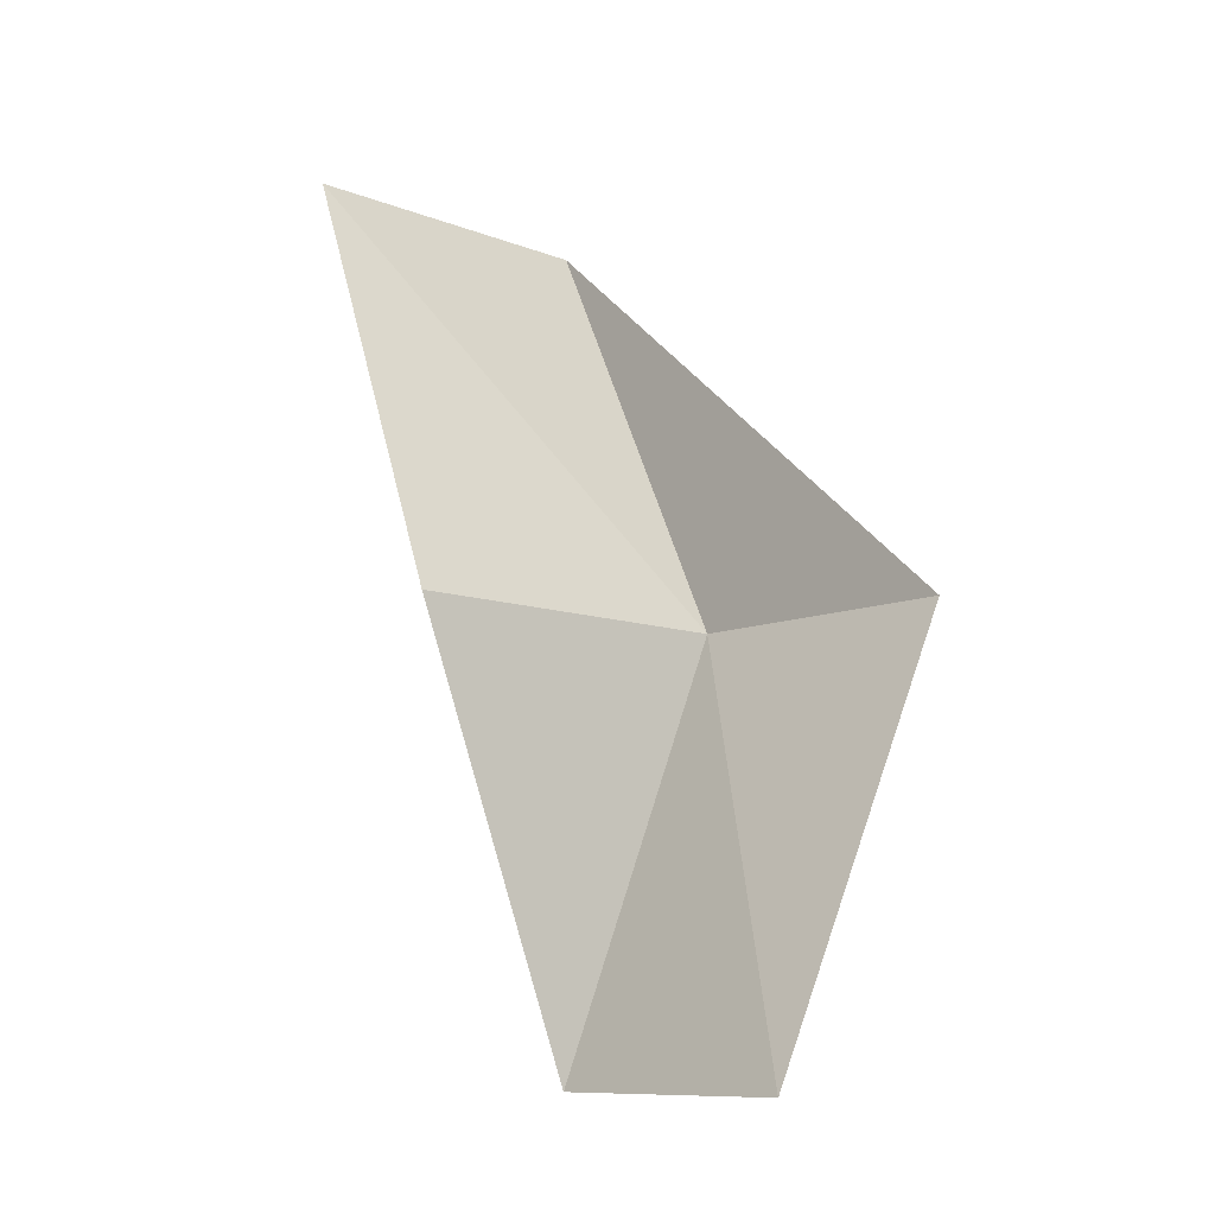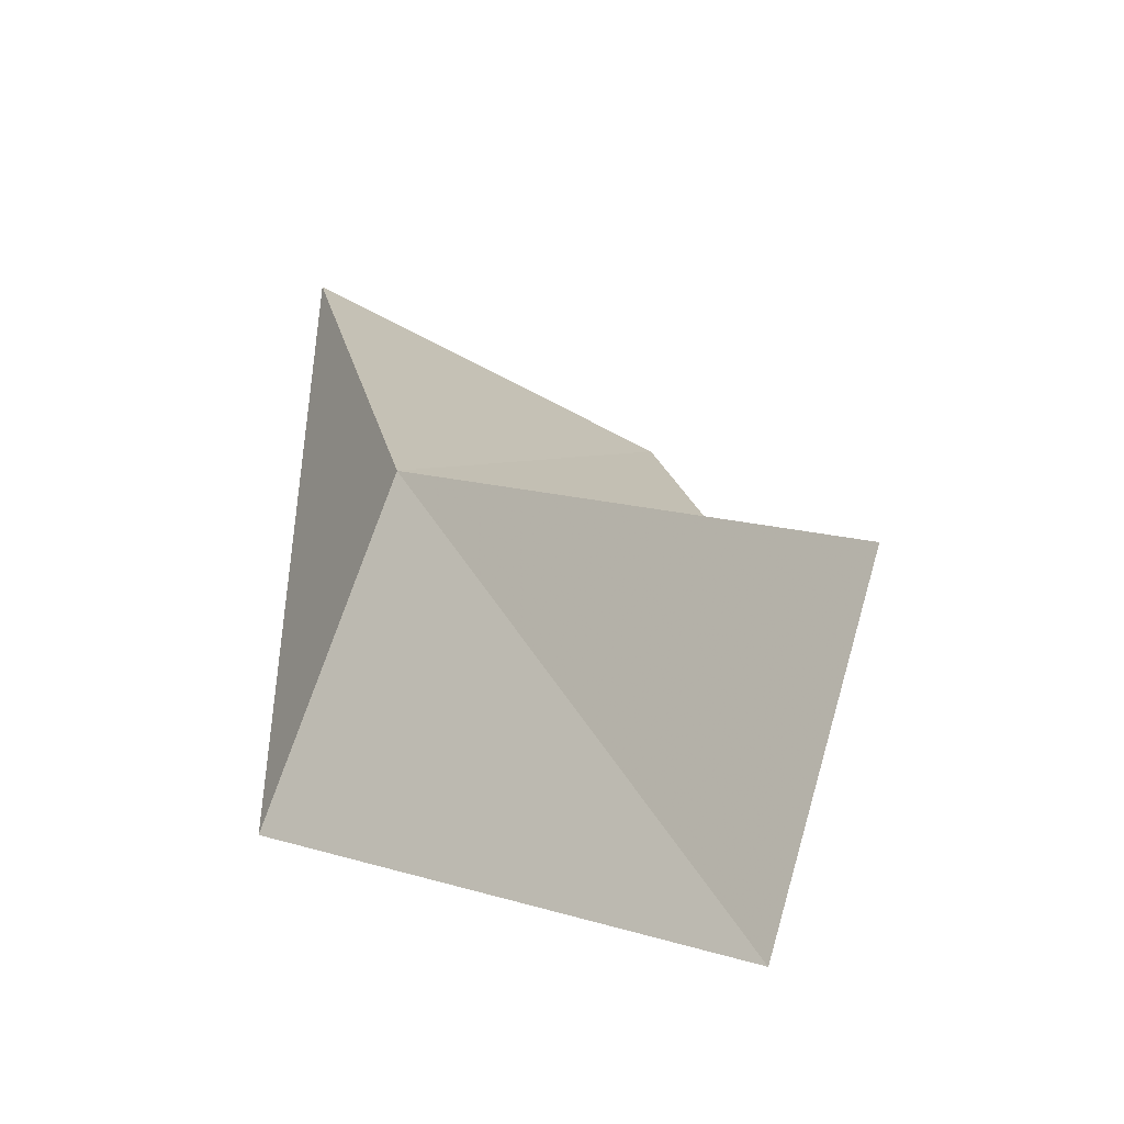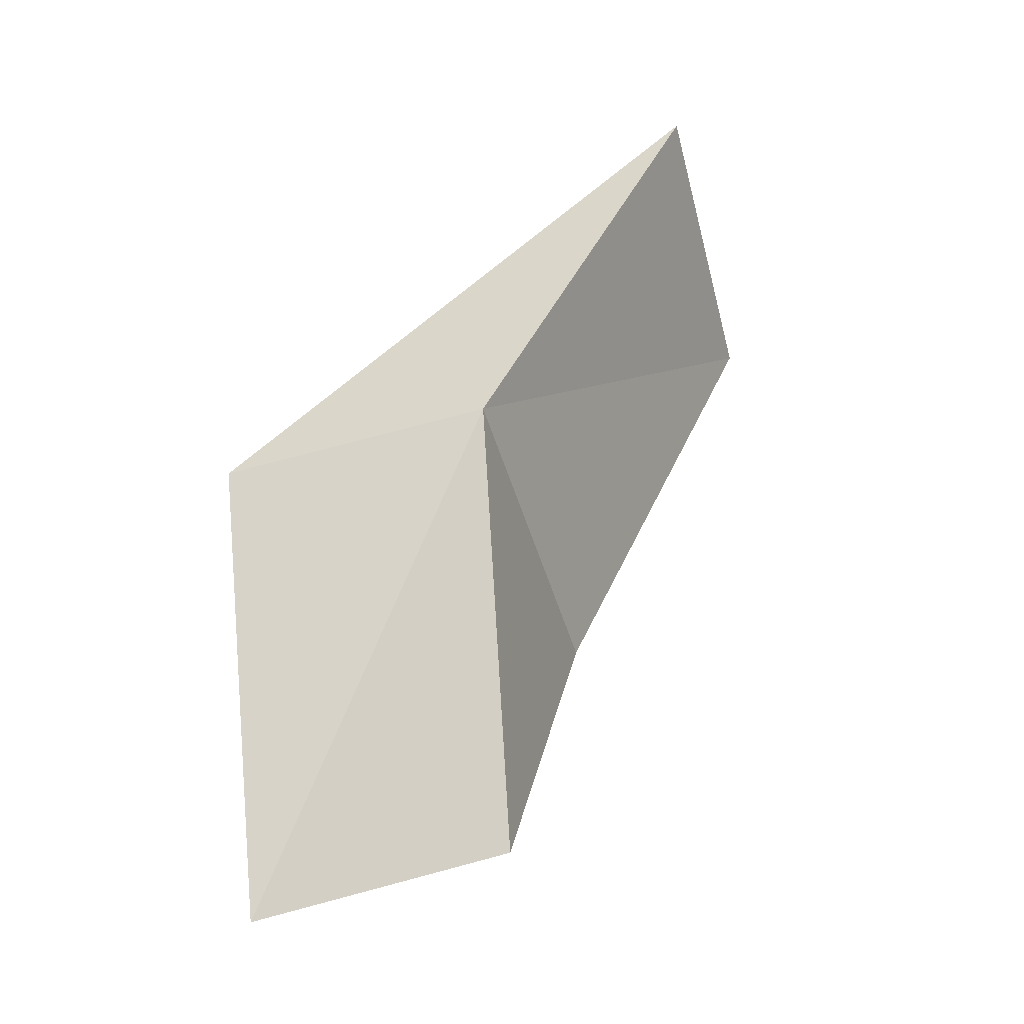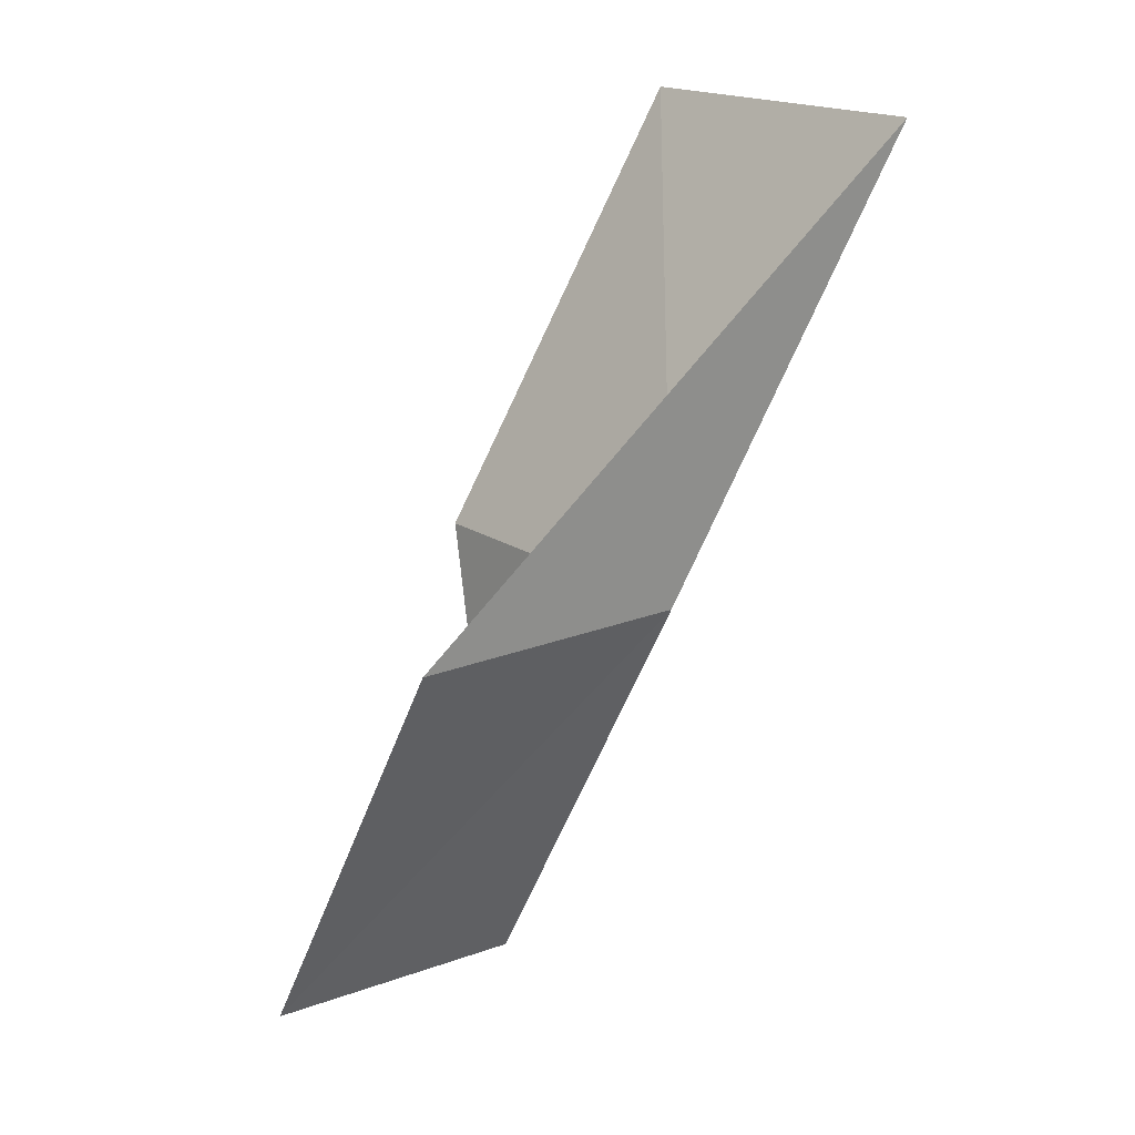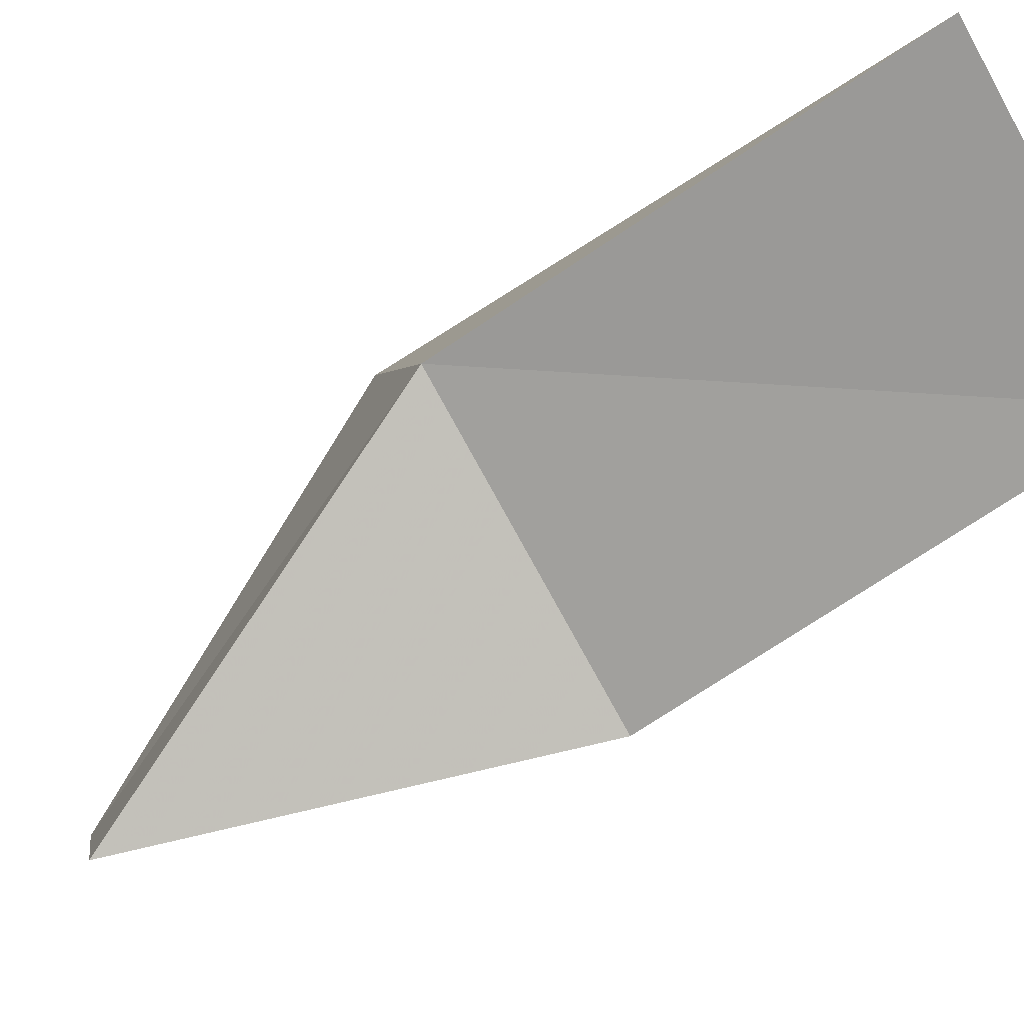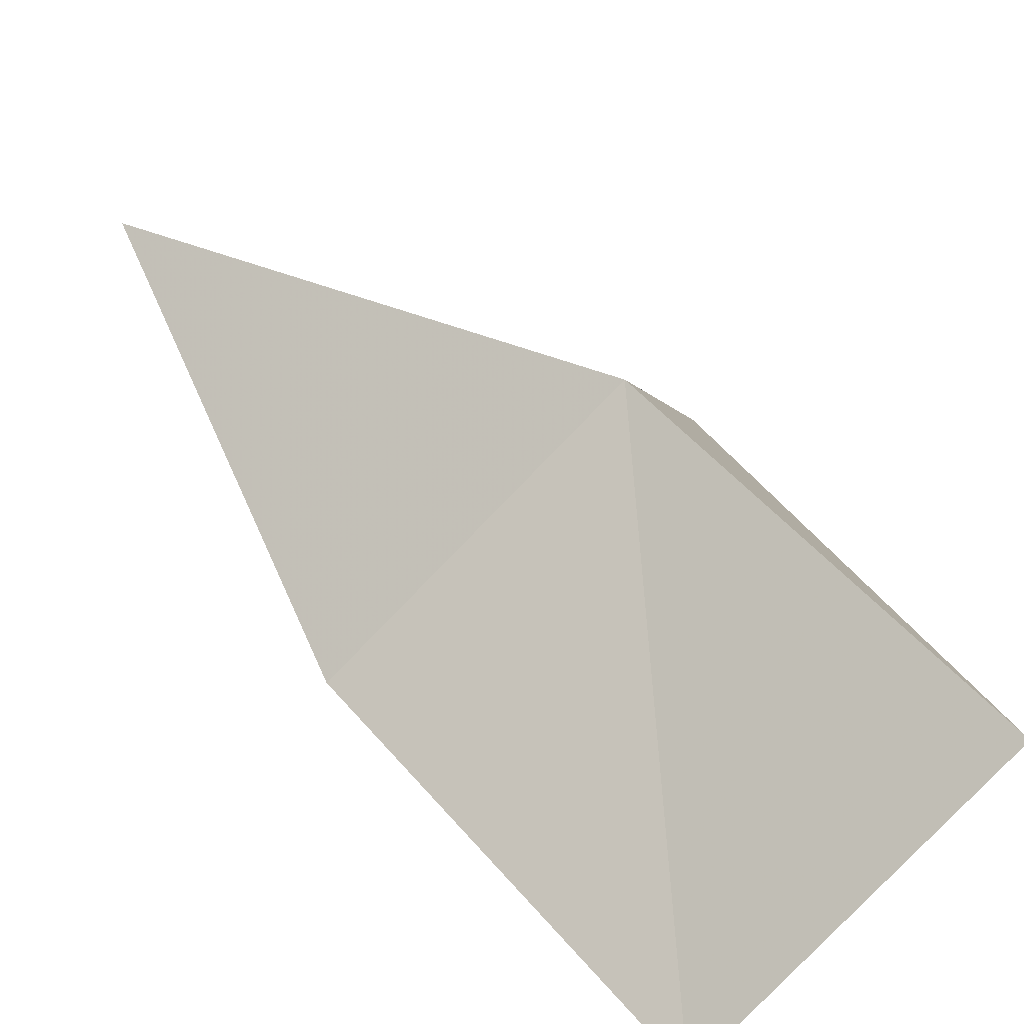
<metadata>
{"format":"obj","ext":"obj","renderer":"f3d","projection":"perspective","resolution":1024,"background":"white","views":[{"elev":-10.0,"azim":-22.8,"up":"+Z"},{"elev":-8.8,"azim":161.8,"up":"+Y"},{"elev":-53.7,"azim":127.2,"up":"+Z"},{"elev":18.3,"azim":71.7,"up":"+Z"},{"elev":73.4,"azim":-121.2,"up":"+Y"},{"elev":71.2,"azim":-42.2,"up":"+Y"}]}
</metadata>
<code>
v 35.11 -20.49 61.02
v 36.12 -23.22 61.02
v 34.61 -17.98 65.53
v 31.46 -19.3 65.53
v 31.76 -21.71 61.02
v 33.94 -24.23 56.66
v 33.16 -21.6 56.66
f 1 3 2
f 1 5 4
f 1 4 3
f 1 6 7
f 1 2 6
f 1 7 5

</code>
